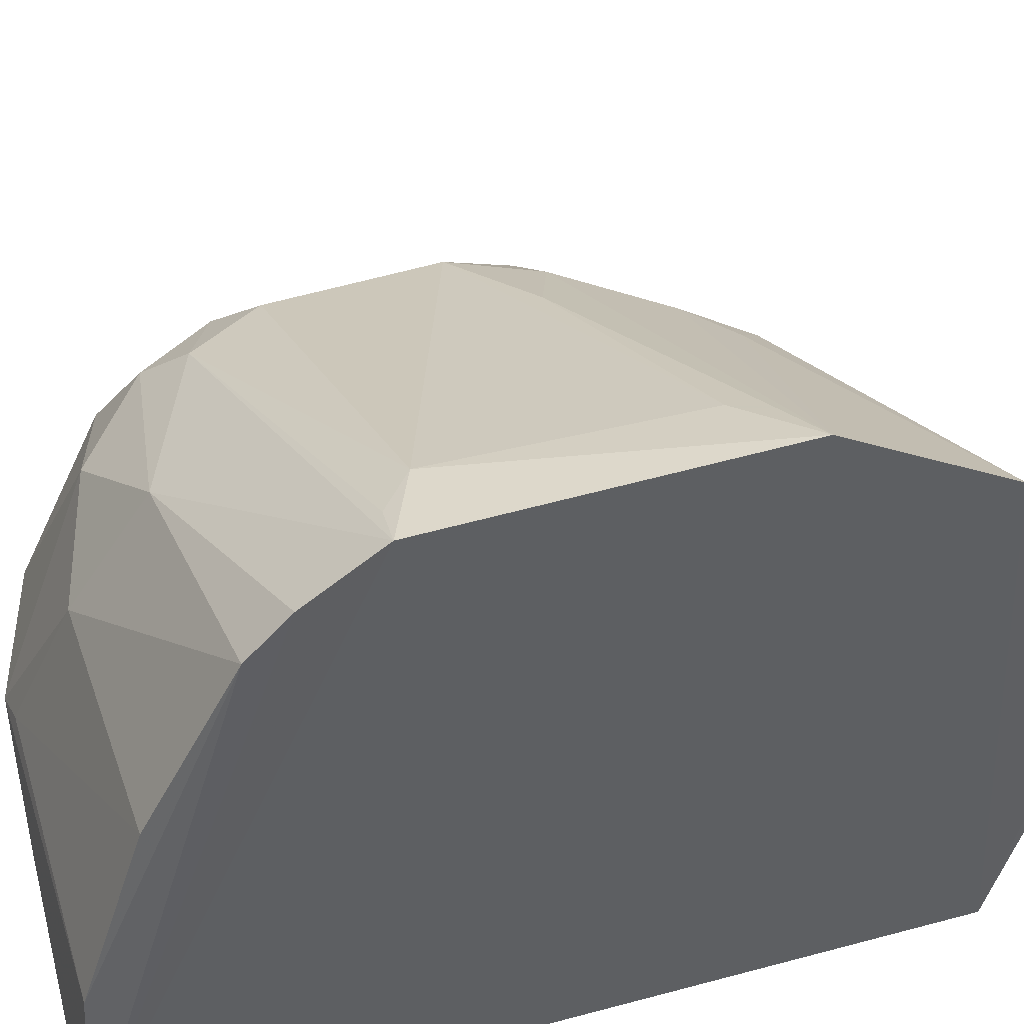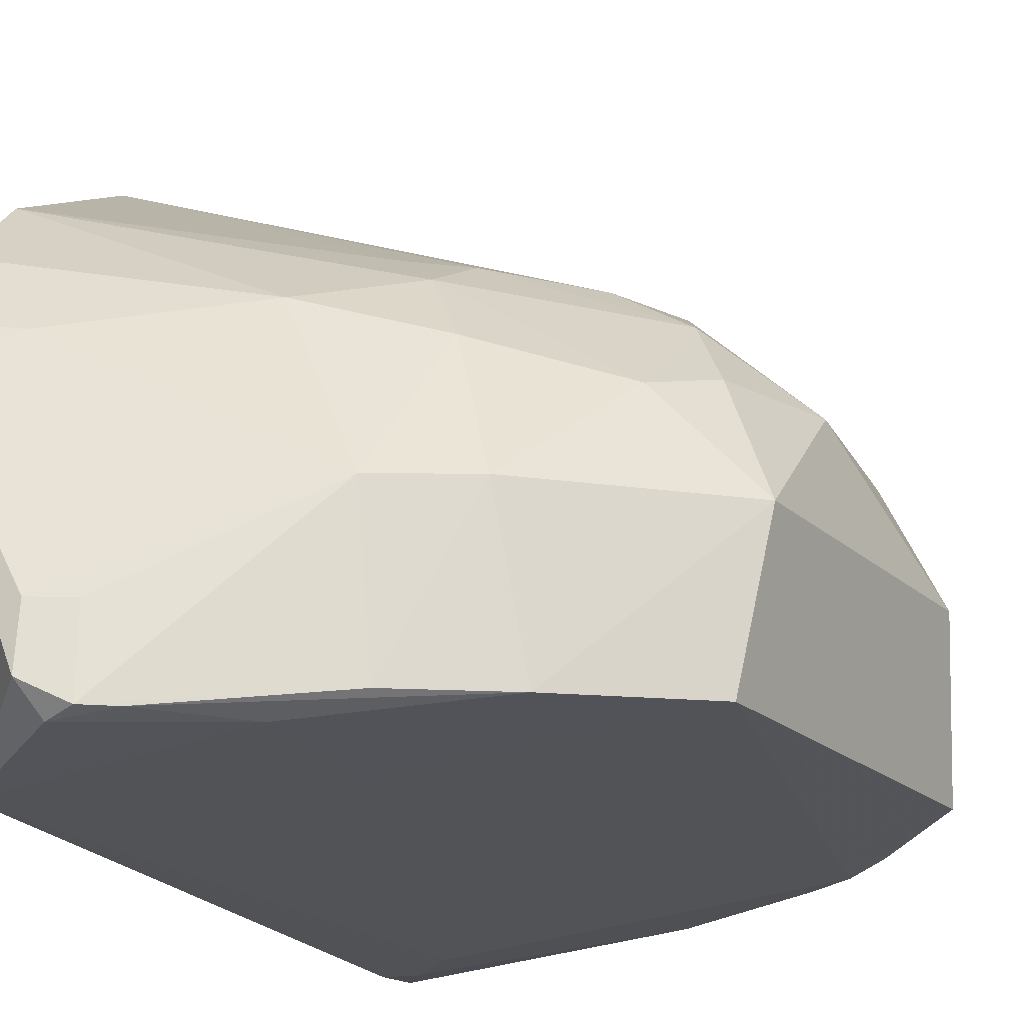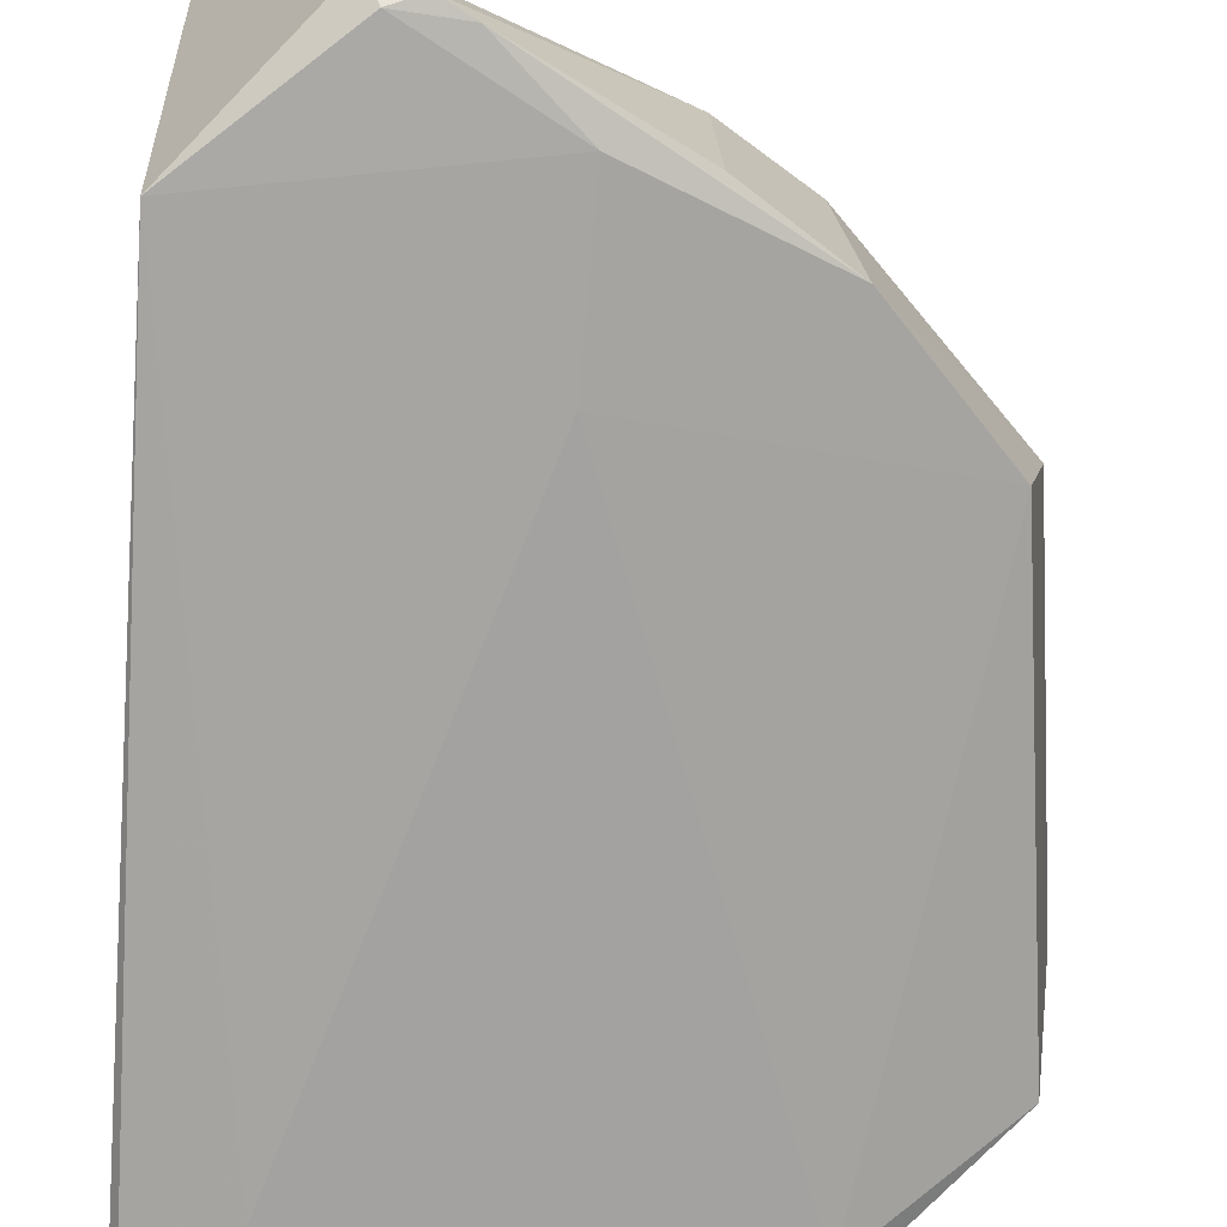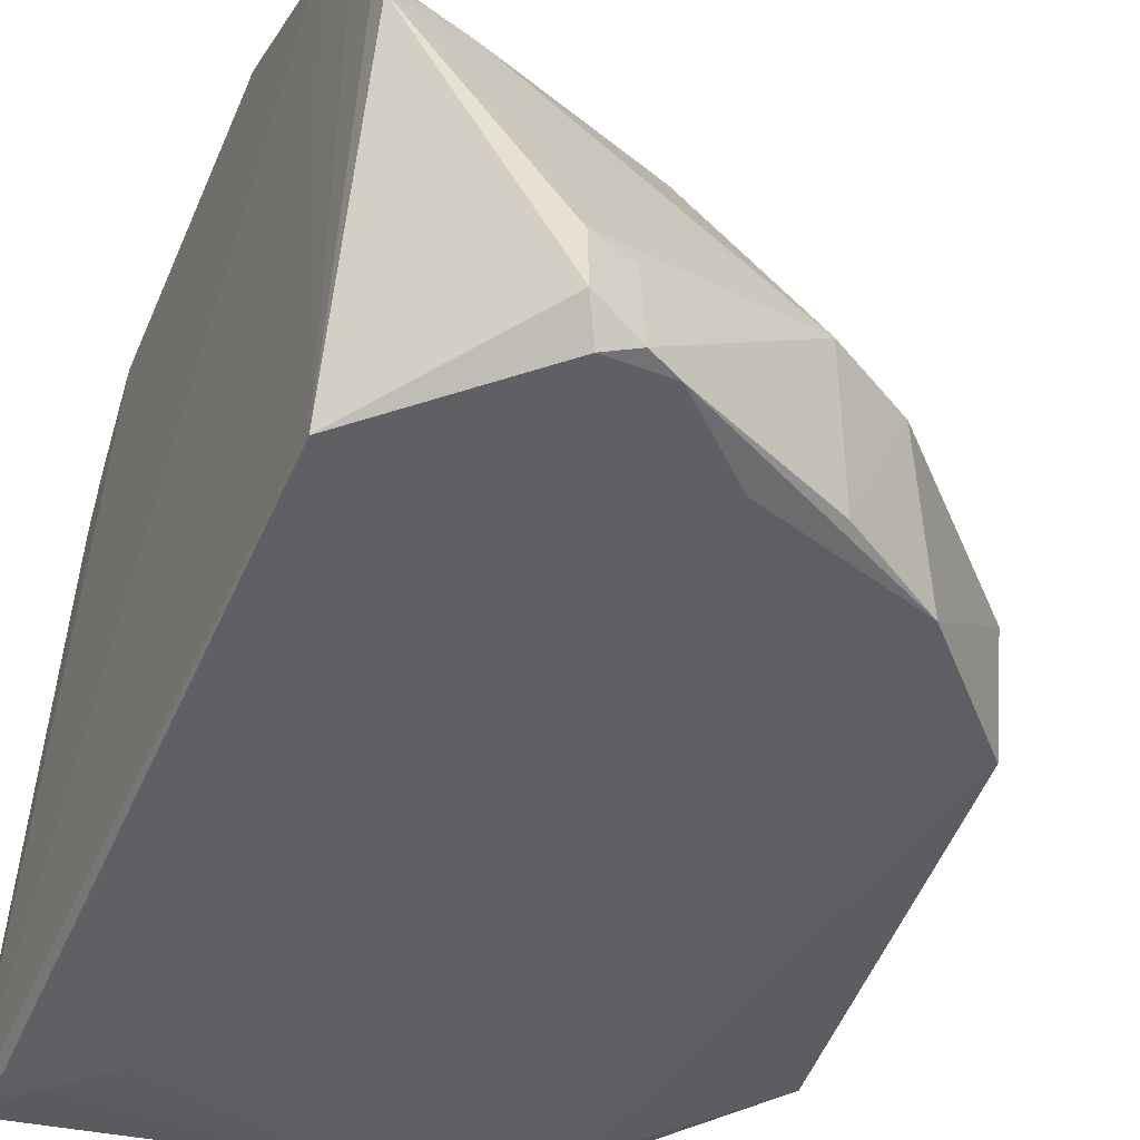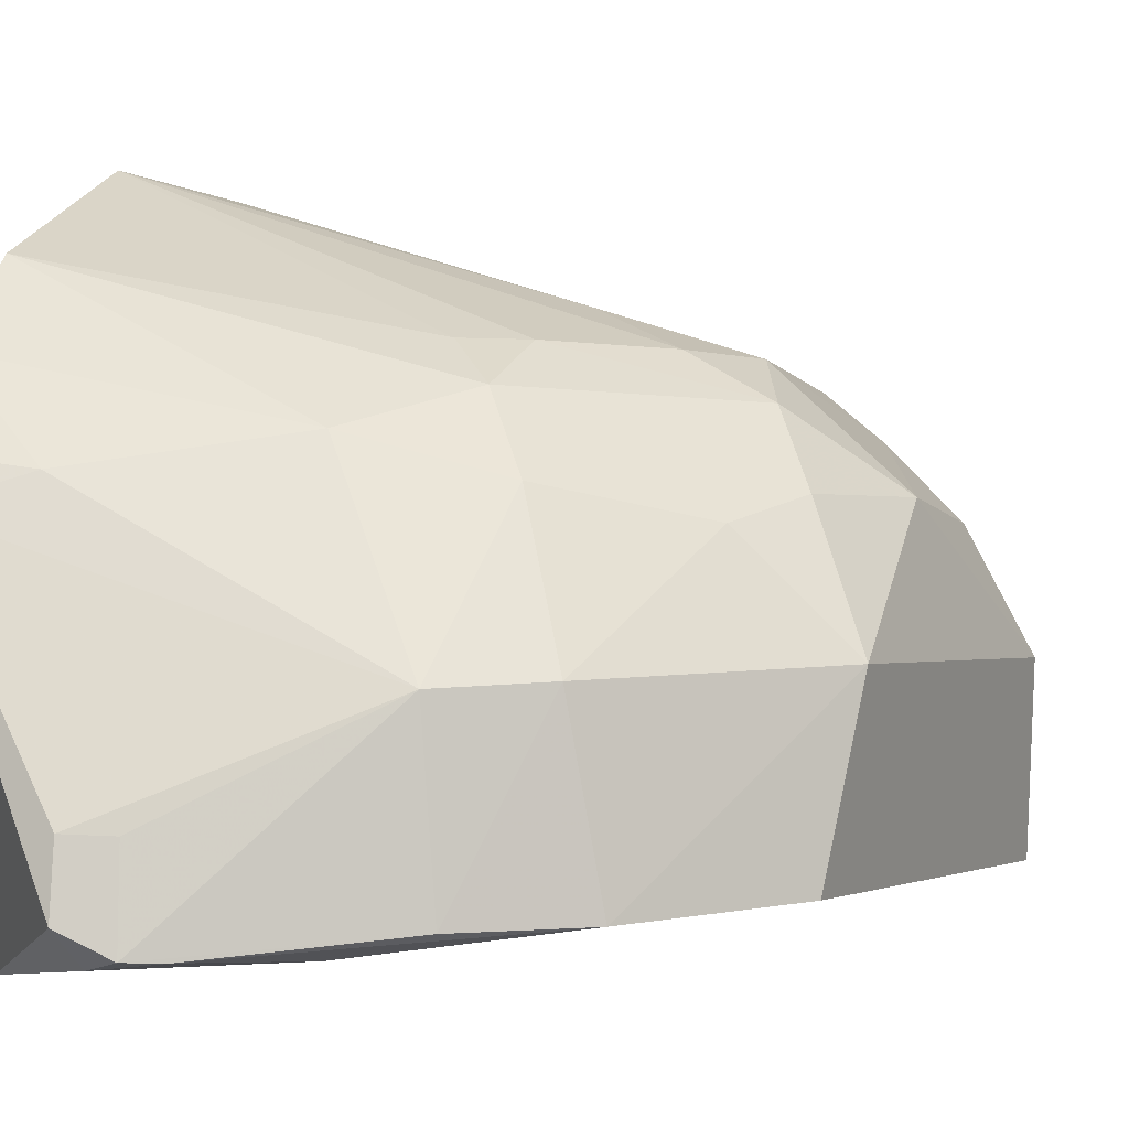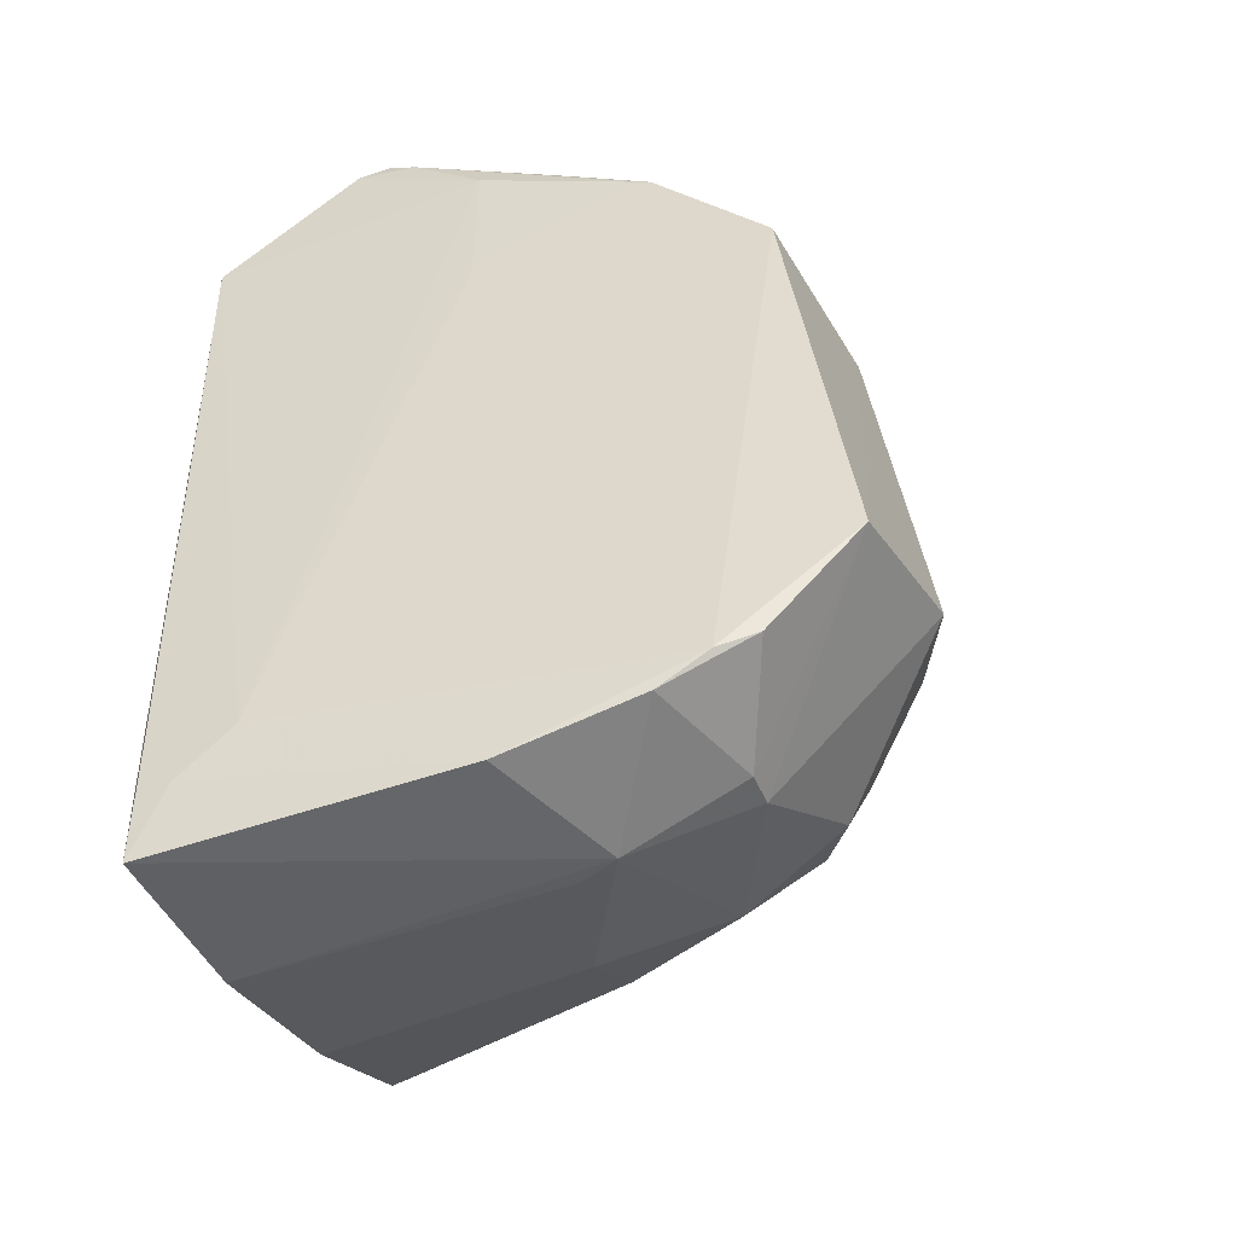
<metadata>
{"format":"obj","ext":"obj","renderer":"f3d","projection":"perspective","resolution":1024,"background":"white","views":[{"elev":41.8,"azim":70.4,"up":"+Z"},{"elev":-21.9,"azim":-157.2,"up":"+Z"},{"elev":-74.6,"azim":175.9,"up":"+Z"},{"elev":-45.4,"azim":157.2,"up":"+Z"},{"elev":-4.9,"azim":-159.8,"up":"+Z"},{"elev":-49.3,"azim":-158.7,"up":"+Y"}]}
</metadata>
<code>
v -0.05838 0.0006494 0.06988
v -0.0587 -0.03634 0.0694
v -0.05995 0.02241 0.001041
v -0.09067 0.02745 0.00267
v -0.1256 -0.01506 0.04029
v -0.05936 0.03463 0.03693
v -0.06014 -0.06648 0.003906
v -0.1127 -0.01444 0.05256
v -0.05822 0.01933 0.05935
v -0.07381 0.03875 0.005223
v -0.113 -0.05828 0.02522
v -0.07031 -0.05353 0.002795
v -0.06802 -0.03199 0.06784
v -0.1025 0.01711 0.03924
v -0.05894 0.03303 0.0414
v -0.09866 0.004261 0.05228
v -0.07537 0.03604 0.002044
v -0.06039 -0.05845 0.04207
v -0.1286 -0.04256 0.00986
v -0.112 -0.04492 0.04765
v -0.06092 -0.0578 0.002665
v -0.06743 -0.004869 0.06745
v -0.1161 -0.006135 0.04755
v -0.09851 0.02801 0.02273
v -0.05854 0.02818 0.05007
v -0.1081 -0.005534 0.05237
v -0.09321 0.008387 0.05211
v -0.08214 0.03546 0.002675
v -0.09975 -0.0635 0.02201
v -0.05953 -0.04895 0.05938
v -0.1141 -0.05604 0.007706
v -0.1172 -0.03659 0.04779
v -0.1081 -0.04085 0.05186
v -0.06444 -0.05889 0.00275
v -0.09875 -0.009367 0.05706
v -0.126 0.003019 0.02536
v -0.09777 0.0123 0.04757
v -0.07391 0.03826 0.01209
v -0.06834 0.03104 0.03994
v -0.07869 0.0373 0.002726
v -0.1101 0.01926 0.005179
v -0.06055 -0.06501 0.02274
v -0.1042 -0.05281 0.0442
v -0.05922 -0.04445 0.06389
v -0.09038 0.009397 0.002952
v -0.09371 -0.06383 0.006224
v -0.1086 -0.05944 0.007595
v -0.1184 -0.05433 0.008944
v -0.1308 -0.0368 0.02791
v -0.06357 -0.03574 0.06812
v -0.1127 -0.0326 0.052
v -0.1159 0.007386 0.03637
v -0.1204 -0.0009091 0.03936
v -0.08816 0.02179 0.04336
v -0.07849 0.03674 0.0119
v -0.09932 0.02644 0.004732
v -0.1077 0.02217 0.02343
v -0.1227 0.005381 0.006979
v -0.09518 -0.06329 0.02388
v -0.1166 -0.04881 0.03994
v -0.08998 -0.05769 0.04065
v -0.08927 -0.04936 0.05286
v -0.113 -0.0588 0.02117
v -0.1256 -0.03217 0.03968
f 9 7 3
f 9 1 2
f 9 2 7
f 10 6 3
f 12 4 3
f 13 2 1
f 15 3 6
f 17 10 3
f 17 3 4
f 21 3 7
f 22 13 1
f 22 8 13
f 23 5 8
f 25 9 3
f 25 3 15
f 26 1 16
f 26 23 8
f 26 16 23
f 27 16 1
f 27 1 9
f 28 17 4
f 32 8 5
f 33 32 20
f 34 12 3
f 34 3 21
f 34 21 7
f 35 22 1
f 35 8 22
f 35 26 8
f 35 1 26
f 37 23 16
f 37 16 27
f 37 27 9
f 38 24 6
f 38 6 10
f 39 15 6
f 39 6 24
f 39 25 15
f 40 10 17
f 40 17 28
f 40 38 10
f 41 28 4
f 42 29 7
f 42 30 18
f 42 7 30
f 43 11 29
f 44 30 7
f 44 7 2
f 45 4 12
f 45 12 31
f 45 41 4
f 46 7 29
f 46 34 7
f 46 31 12
f 46 12 34
f 47 46 29
f 47 31 46
f 48 19 31
f 48 31 47
f 49 19 11
f 49 36 19
f 49 5 36
f 50 33 2
f 50 2 13
f 50 13 33
f 51 33 13
f 51 13 8
f 51 8 32
f 51 32 33
f 52 37 14
f 52 23 37
f 53 36 5
f 53 5 23
f 53 52 36
f 53 23 52
f 54 14 37
f 54 25 39
f 54 39 24
f 54 24 14
f 54 37 9
f 54 9 25
f 55 40 24
f 55 24 38
f 55 38 40
f 56 28 41
f 56 40 28
f 56 24 40
f 57 41 36
f 57 56 41
f 57 24 56
f 57 36 52
f 57 52 14
f 57 14 24
f 58 19 36
f 58 36 41
f 58 31 19
f 58 45 31
f 58 41 45
f 59 42 18
f 59 29 42
f 60 43 20
f 60 11 43
f 60 49 11
f 60 20 32
f 61 18 30
f 61 59 18
f 61 43 29
f 61 29 59
f 62 33 20
f 62 20 43
f 62 30 44
f 62 61 30
f 62 43 61
f 62 44 2
f 62 2 33
f 63 47 29
f 63 29 11
f 63 48 47
f 63 11 19
f 63 19 48
f 64 32 5
f 64 5 49
f 64 60 32
f 64 49 60

</code>
